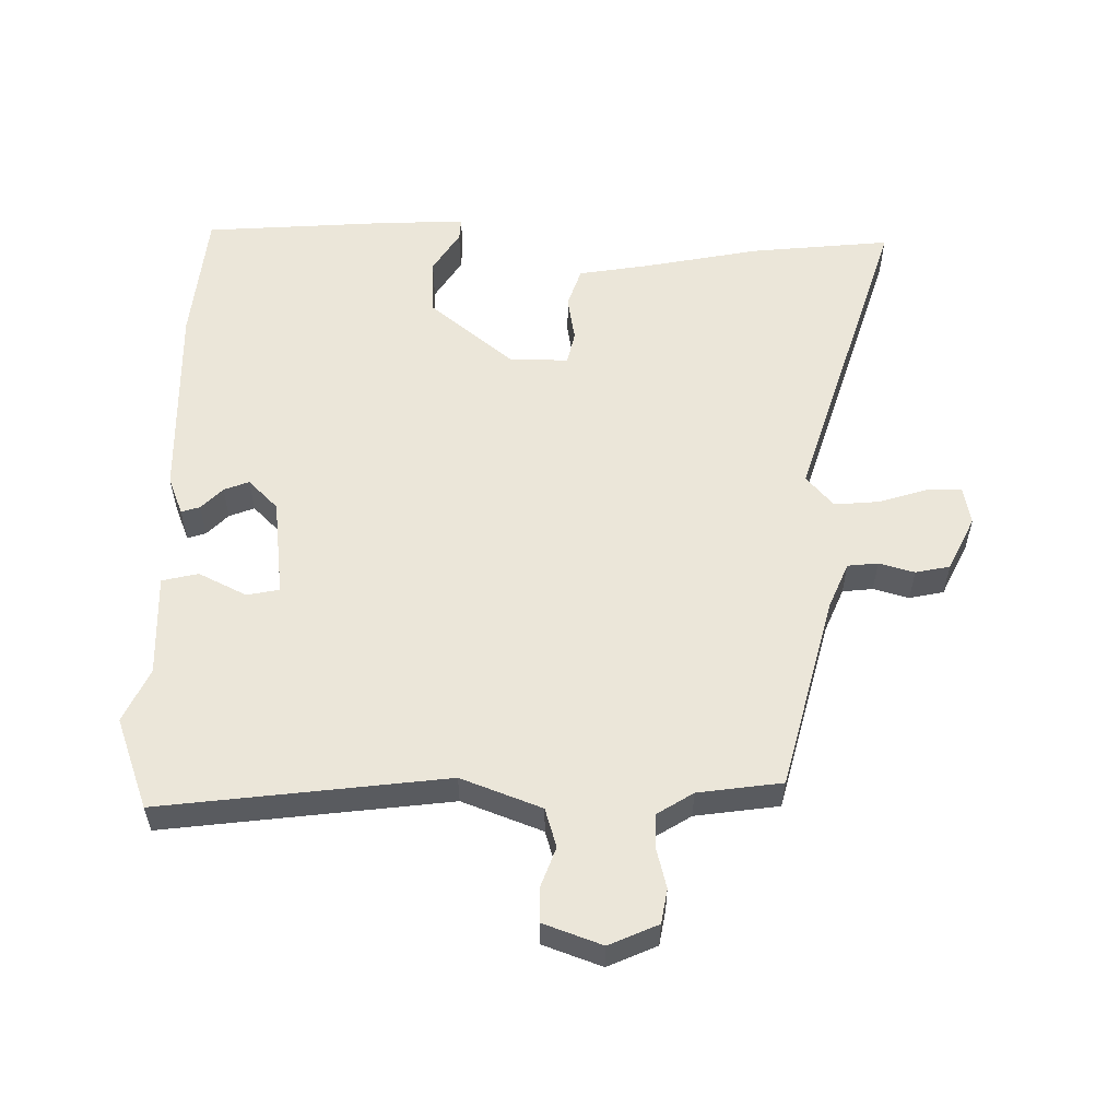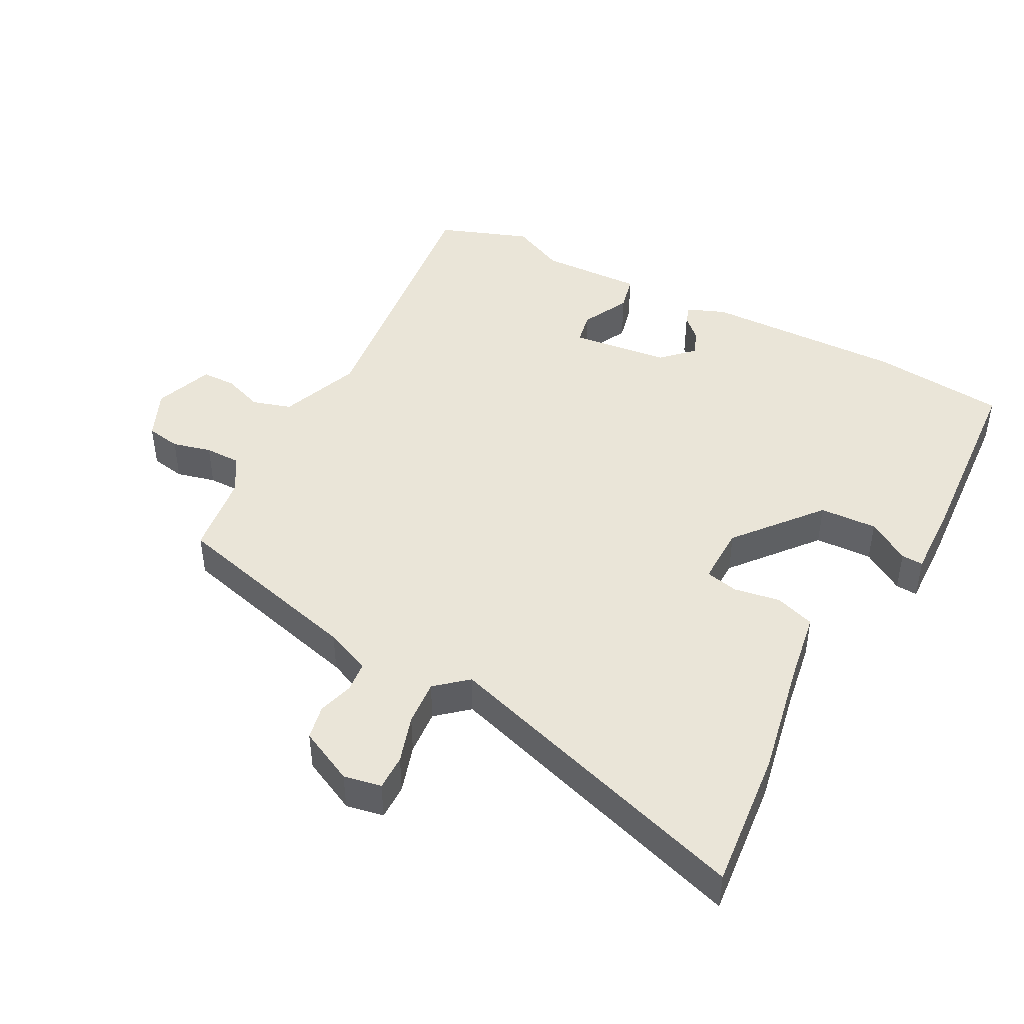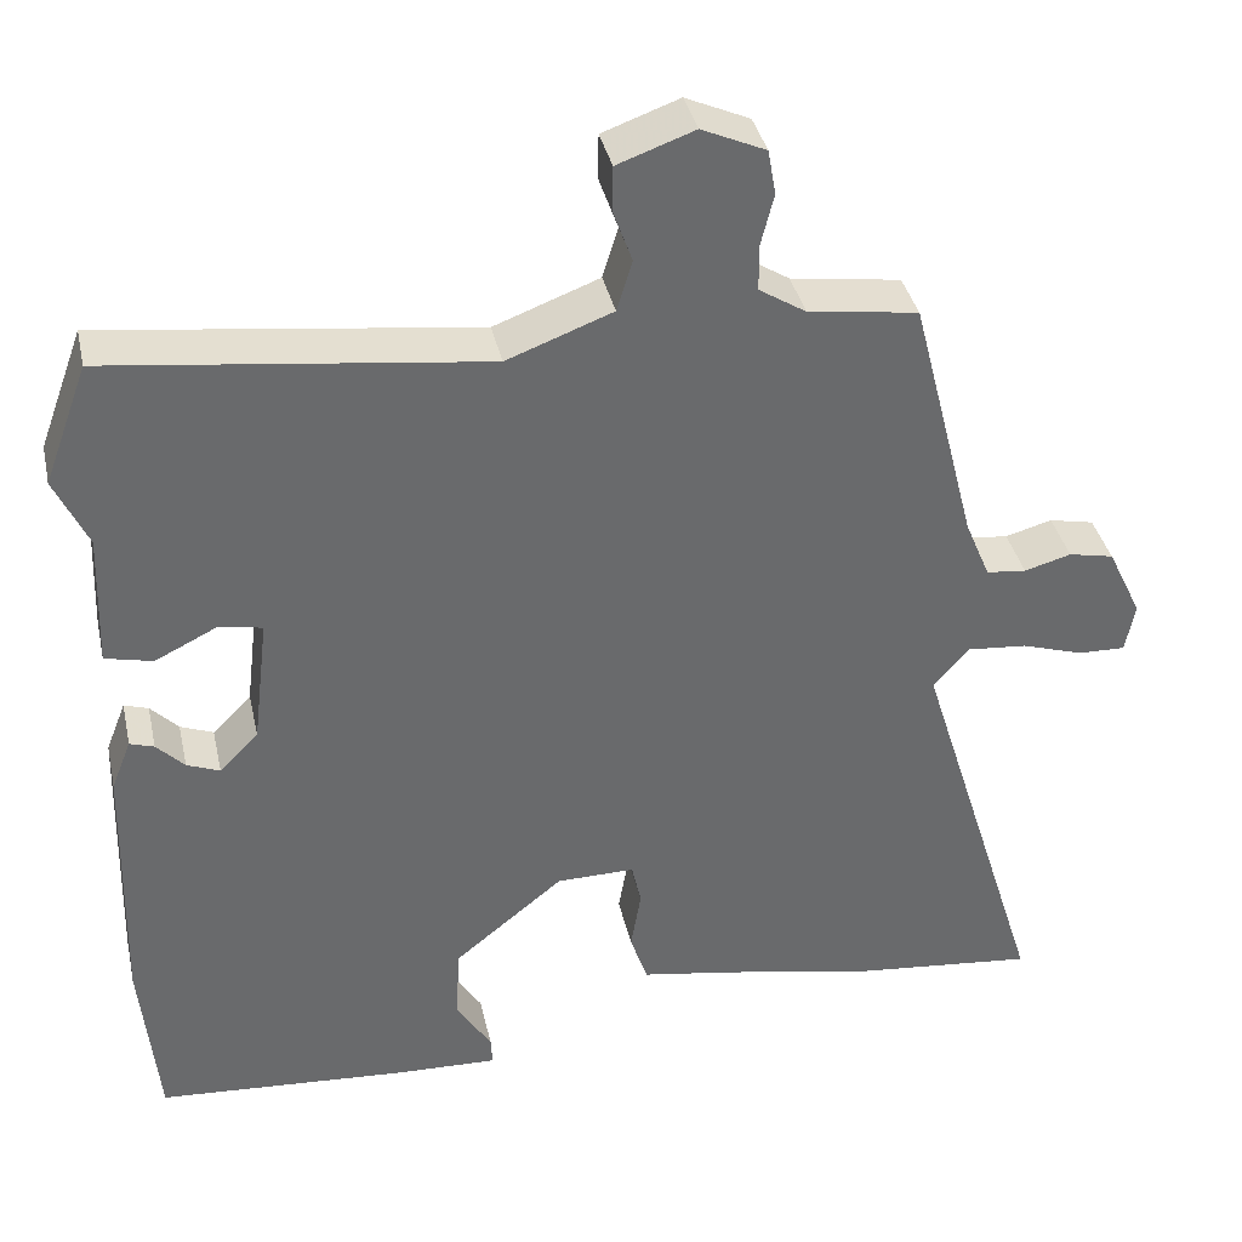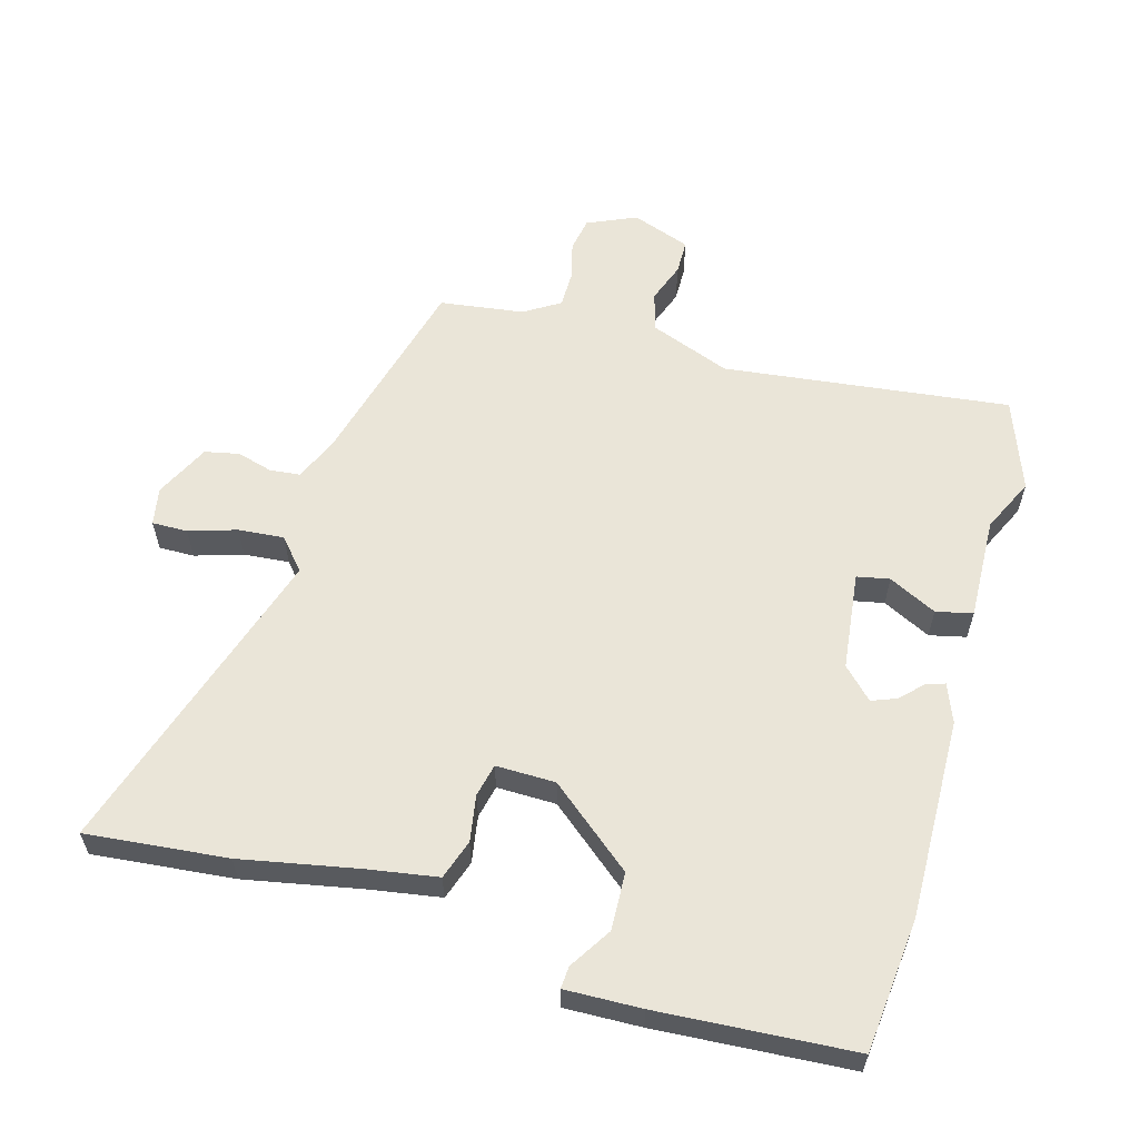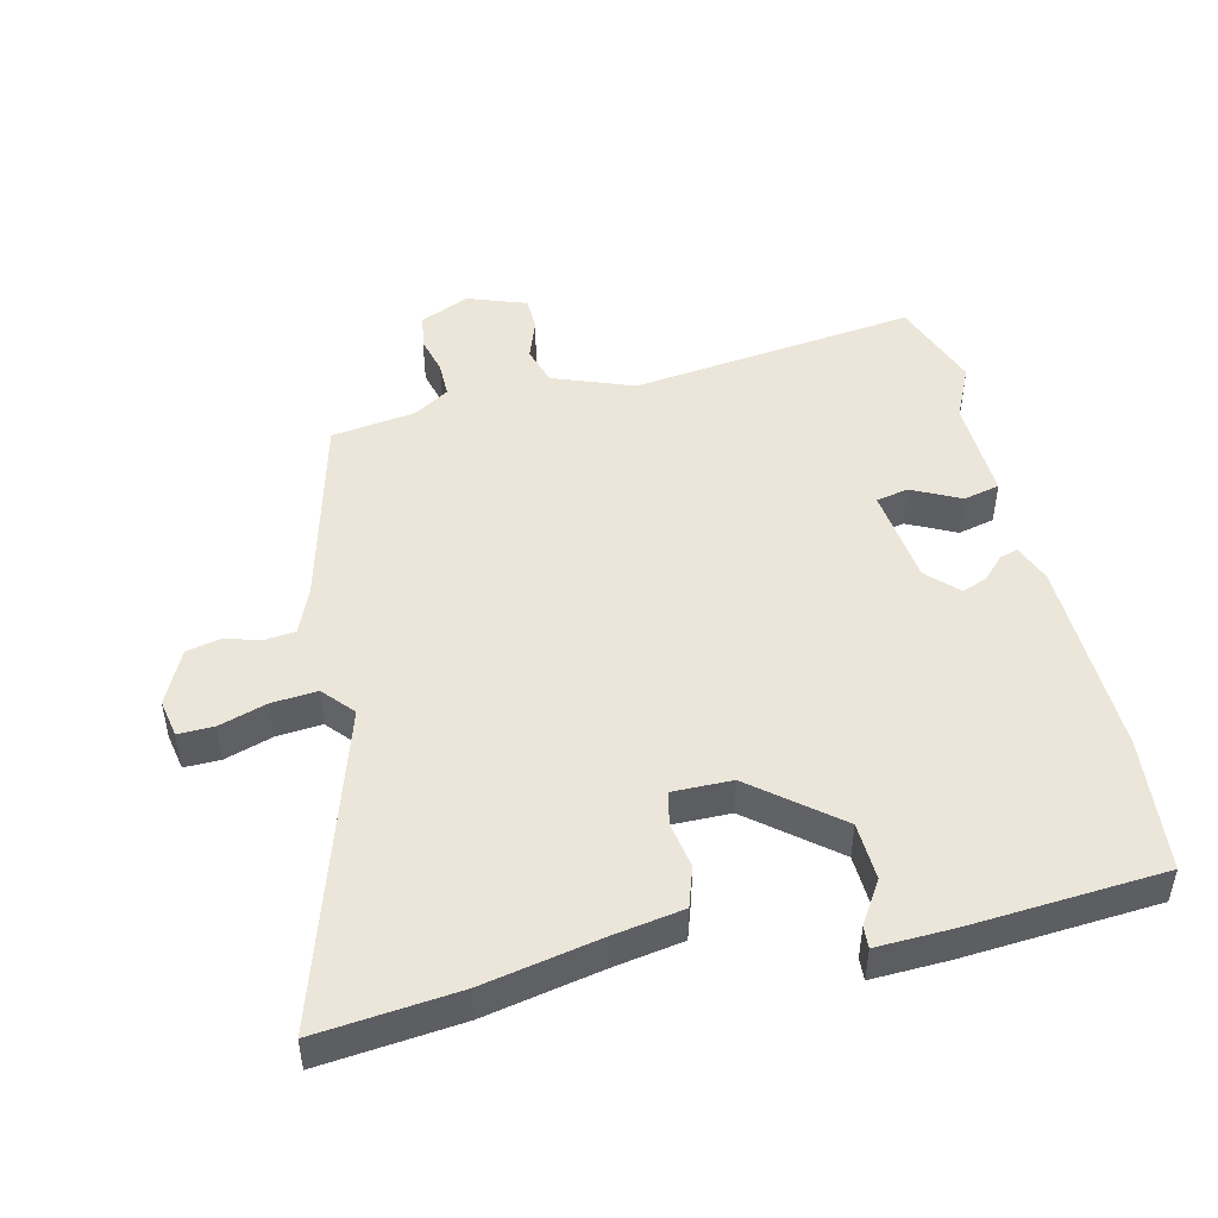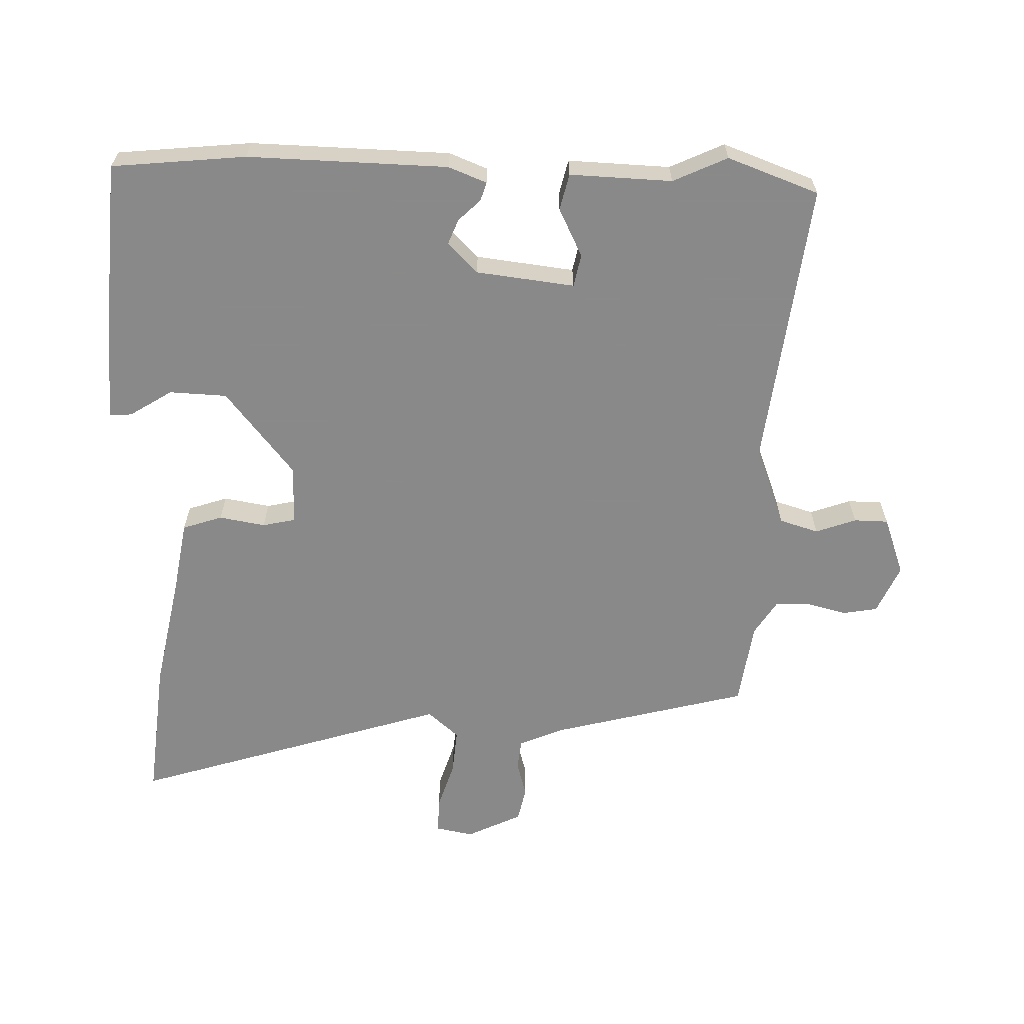
<metadata>
{"format":"obj","ext":"obj","renderer":"f3d","projection":"perspective","resolution":1024,"background":"white","views":[{"elev":56.3,"azim":1.0,"up":"+Y"},{"elev":45.0,"azim":118.2,"up":"+Y"},{"elev":37.4,"azim":-12.4,"up":"+Z"},{"elev":59.1,"azim":-163.9,"up":"+Y"},{"elev":48.1,"azim":166.7,"up":"+Y"},{"elev":-63.3,"azim":-91.5,"up":"+Y"}]}
</metadata>
<code>
v -0.535 0.07 0.406
v -0.484 0.07 0.544
v -0.051 0.07 0.49
v 0.071 0.07 0.536
v 0.089 0.07 0.595
v 0.067 0.07 0.656
v 0.068 0.07 0.708
v 0.157 0.07 0.74
v 0.231 0.07 0.707
v 0.24 0.07 0.655
v 0.225 0.07 0.596
v 0.225 0.07 0.542
v 0.279 0.07 0.508
v 0.406 0.07 0.49
v 0.482 0.07 0.194
v 0.511 0.07 0.125
v 0.557 0.07 0.12
v 0.611 0.07 0.135
v 0.663 0.07 0.124
v 0.703 0.07 0.041
v 0.692 0.07 -0.016
v 0.638 0.07 -0.015
v 0.566 0.07 0.008
v 0.497 0.07 0.014
v 0.456 0.07 -0.033
v 0.605 0.07 -0.511
v 0.392 0.07 -0.489
v 0.216 0.07 -0.454
v 0.109 0.07 -0.436
v 0.089 0.07 -0.376
v 0.101 0.07 -0.306
v 0.09 0.07 -0.256
v 0 0.07 -0.257
v -0.127 0.07 -0.36
v -0.131 0.07 -0.447
v -0.091 0.07 -0.511
v -0.089 0.07 -0.544
v -0.204 0.07 -0.54
v -0.498 0.07 -0.519
v -0.518 0.07 -0.316
v -0.51 0.07 -0.013
v -0.487 0.07 0.045
v -0.459 0.07 0.036
v -0.427 0.07 0.003
v -0.389 0.07 -0.012
v -0.344 0.07 0.033
v -0.326 0.07 0.182
v -0.375 0.07 0.192
v -0.448 0.07 0.156
v -0.503 0.07 0.169
v -0.497 0.07 0.324
v -0.535 0 0.406
v -0.484 0 0.544
v -0.051 0 0.49
v 0.071 0 0.536
v 0.089 0 0.595
v 0.067 0 0.656
v 0.068 0 0.708
v 0.157 0 0.74
v 0.231 0 0.707
v 0.24 0 0.655
v 0.225 0 0.596
v 0.225 0 0.542
v 0.279 0 0.508
v 0.406 0 0.49
v 0.482 0 0.194
v 0.511 0 0.125
v 0.557 0 0.12
v 0.611 0 0.135
v 0.663 0 0.124
v 0.703 0 0.041
v 0.692 0 -0.016
v 0.638 0 -0.015
v 0.566 0 0.008
v 0.497 0 0.014
v 0.456 0 -0.033
v 0.605 0 -0.511
v 0.392 0 -0.489
v 0.216 0 -0.454
v 0.109 0 -0.436
v 0.089 0 -0.376
v 0.101 0 -0.306
v 0.09 0 -0.256
v 0 0 -0.257
v -0.127 0 -0.36
v -0.131 0 -0.447
v -0.091 0 -0.511
v -0.089 0 -0.544
v -0.204 0 -0.54
v -0.498 0 -0.519
v -0.518 0 -0.316
v -0.51 0 -0.013
v -0.487 0 0.045
v -0.459 0 0.036
v -0.427 0 0.003
v -0.389 0 -0.012
v -0.344 0 0.033
v -0.326 0 0.182
v -0.375 0 0.192
v -0.448 0 0.156
v -0.503 0 0.169
v -0.497 0 0.324
f 48 49 50 51
f 1 2 3
f 51 1 3
f 48 51 3
f 47 48 3
f 46 47 3 4
f 42 43 44
f 41 42 44
f 40 41 44
f 39 40 44
f 38 39 44
f 37 38 44
f 36 37 44
f 35 36 44
f 34 35 44 45
f 33 34 45 46
f 28 29 30 31
f 28 31 32
f 27 28 32
f 26 27 32
f 25 26 32
f 33 46 4
f 32 33 4
f 25 32 4
f 24 25 4
f 21 22 23
f 20 21 23
f 19 20 23
f 18 19 23
f 17 18 23
f 13 14 15
f 12 13 15 16
f 9 10 11
f 8 9 11
f 7 8 11
f 6 7 11
f 5 6 11
f 5 11 12
f 4 5 12 16
f 16 17 23 24
f 4 16 24
f 102 101 100 99
f 54 53 52
f 54 52 102
f 54 102 99
f 54 99 98
f 55 54 98 97
f 95 94 93
f 95 93 92
f 95 92 91
f 95 91 90
f 95 90 89
f 95 89 88
f 95 88 87
f 95 87 86
f 96 95 86 85
f 97 96 85 84
f 82 81 80 79
f 83 82 79
f 83 79 78
f 83 78 77
f 83 77 76
f 55 97 84
f 55 84 83
f 55 83 76
f 55 76 75
f 74 73 72
f 74 72 71
f 74 71 70
f 74 70 69
f 74 69 68
f 66 65 64
f 67 66 64 63
f 62 61 60
f 62 60 59
f 62 59 58
f 62 58 57
f 62 57 56
f 63 62 56
f 67 63 56 55
f 75 74 68 67
f 75 67 55
f 1 52 53 2
f 2 53 54 3
f 3 54 55 4
f 4 55 56 5
f 5 56 57 6
f 6 57 58 7
f 7 58 59 8
f 8 59 60 9
f 9 60 61 10
f 10 61 62 11
f 11 62 63 12
f 12 63 64 13
f 13 64 65 14
f 14 65 66 15
f 15 66 67 16
f 16 67 68 17
f 17 68 69 18
f 18 69 70 19
f 19 70 71 20
f 20 71 72 21
f 21 72 73 22
f 22 73 74 23
f 23 74 75 24
f 24 75 76 25
f 25 76 77 26
f 26 77 78 27
f 27 78 79 28
f 28 79 80 29
f 29 80 81 30
f 30 81 82 31
f 31 82 83 32
f 32 83 84 33
f 33 84 85 34
f 34 85 86 35
f 35 86 87 36
f 36 87 88 37
f 37 88 89 38
f 38 89 90 39
f 39 90 91 40
f 40 91 92 41
f 41 92 93 42
f 42 93 94 43
f 43 94 95 44
f 44 95 96 45
f 45 96 97 46
f 46 97 98 47
f 47 98 99 48
f 48 99 100 49
f 49 100 101 50
f 50 101 102 51
f 51 102 52 1

</code>
